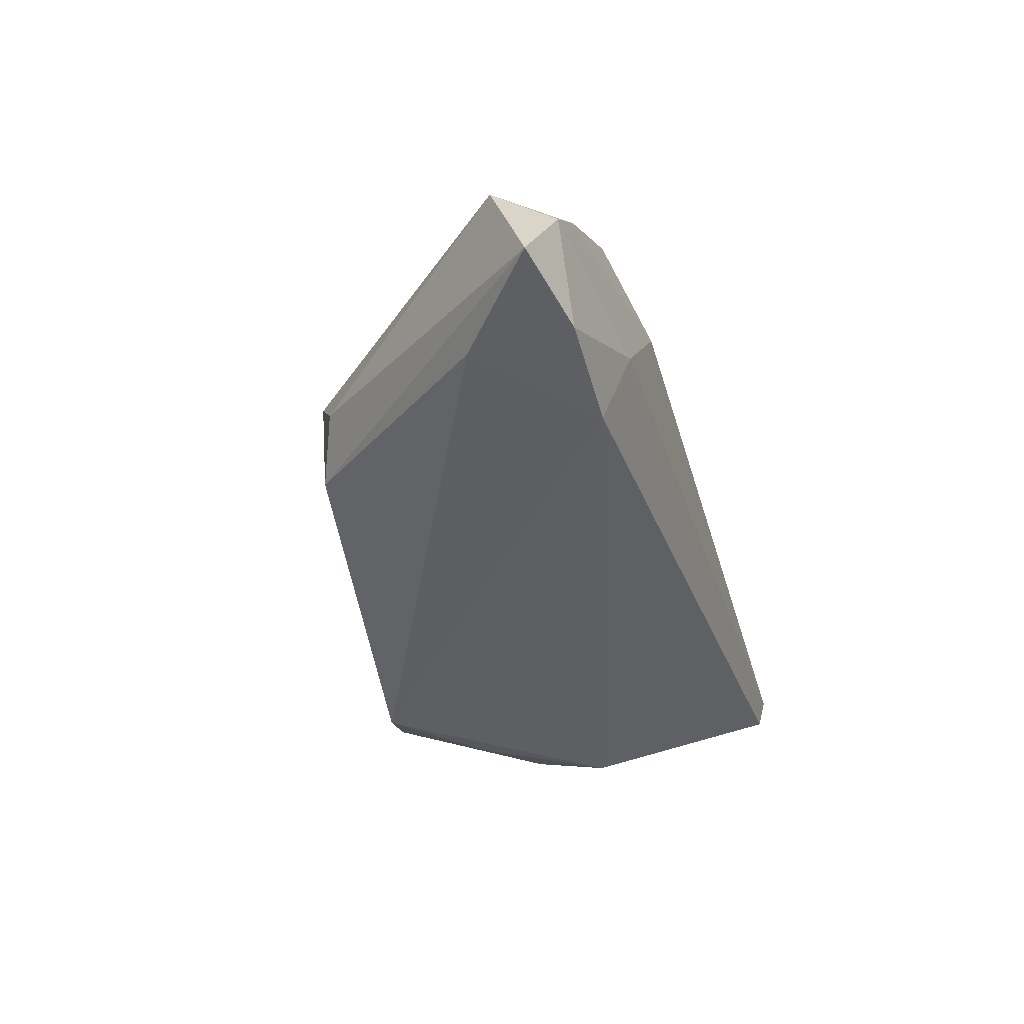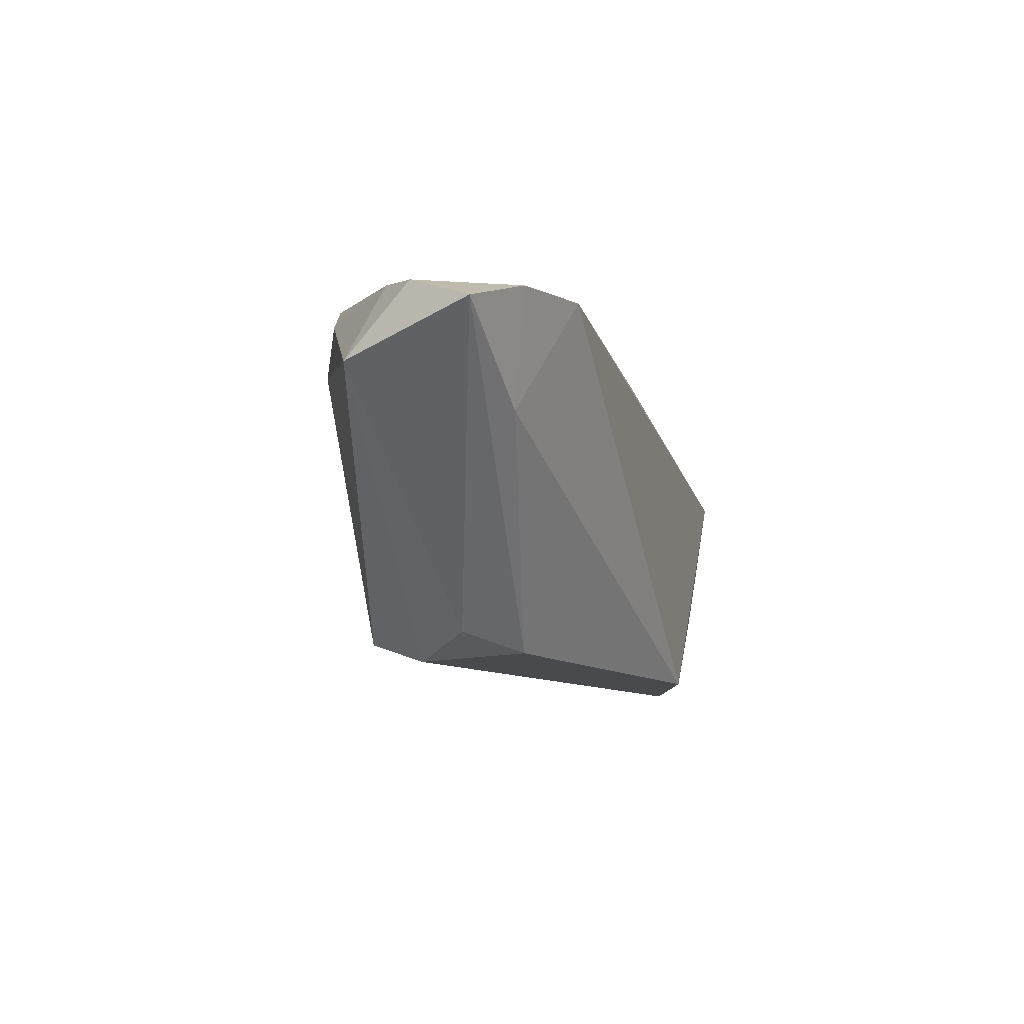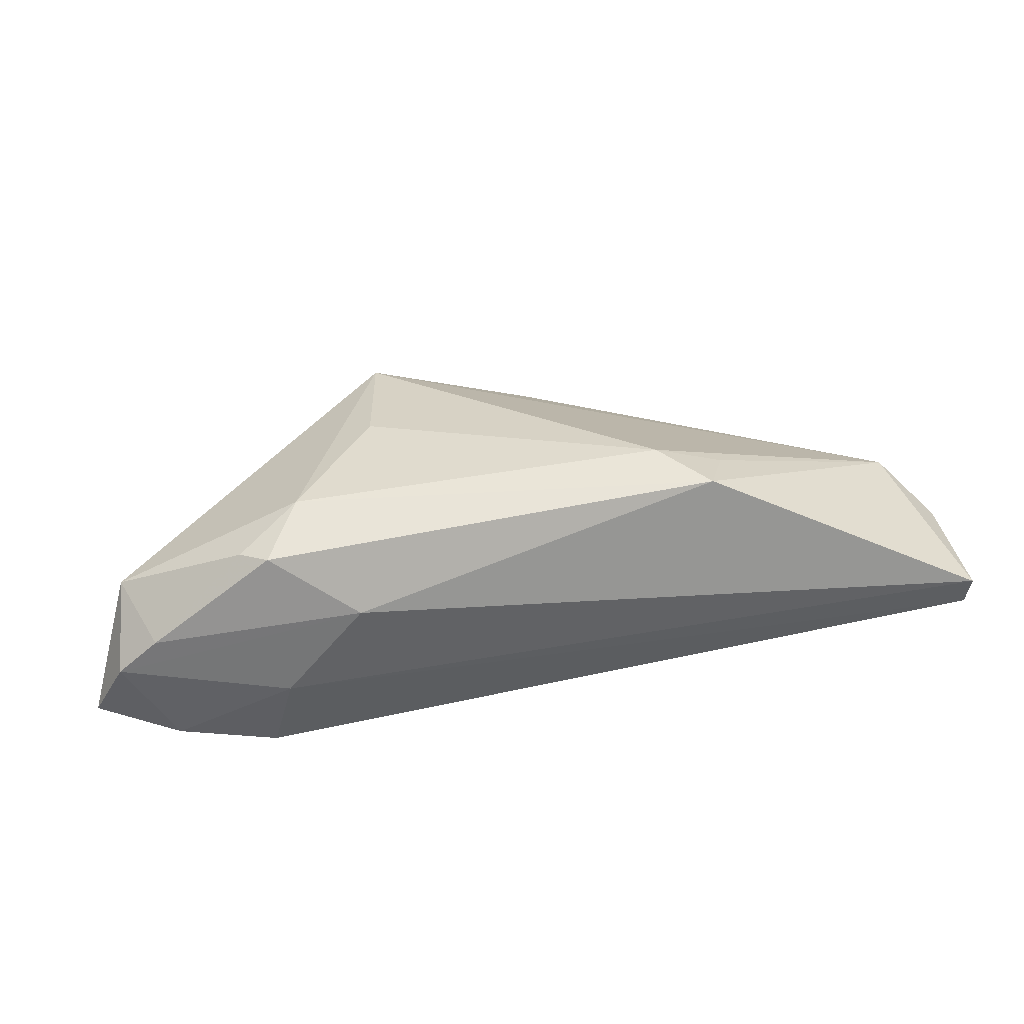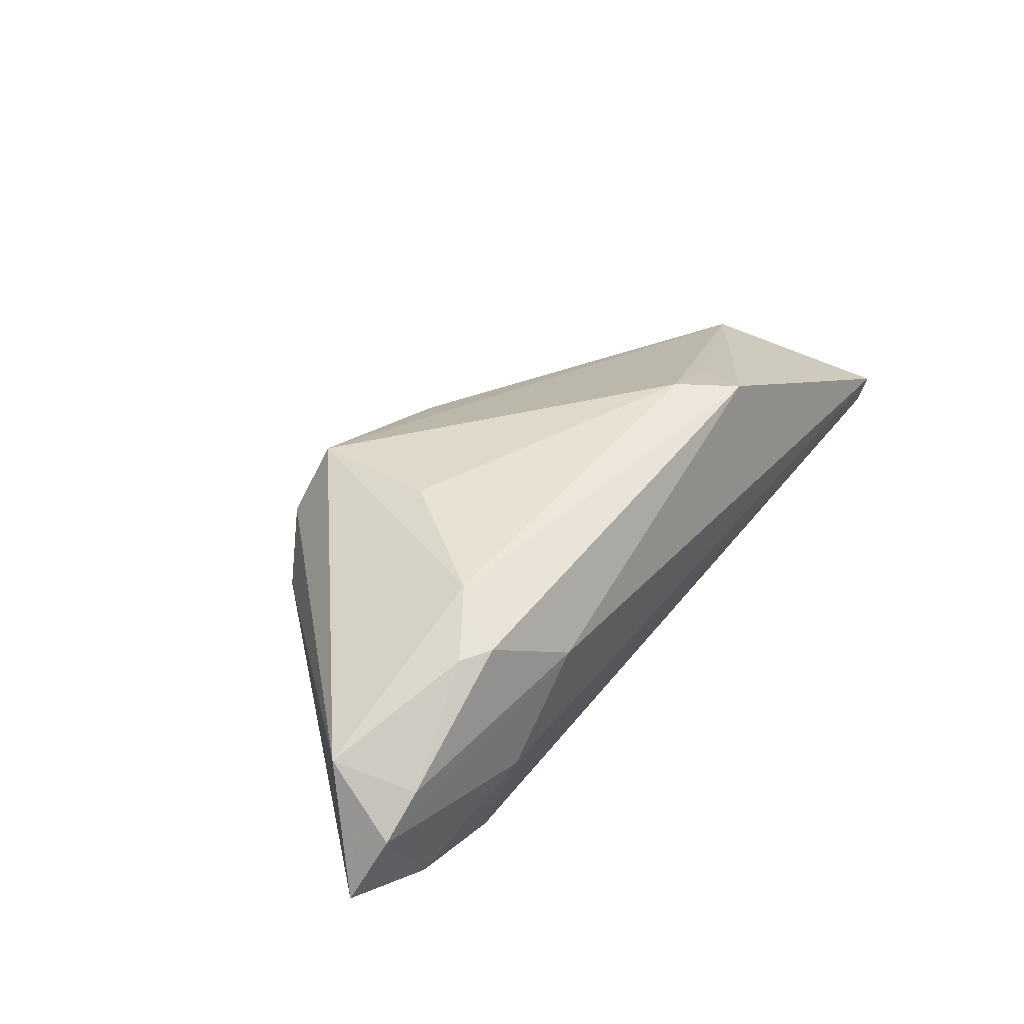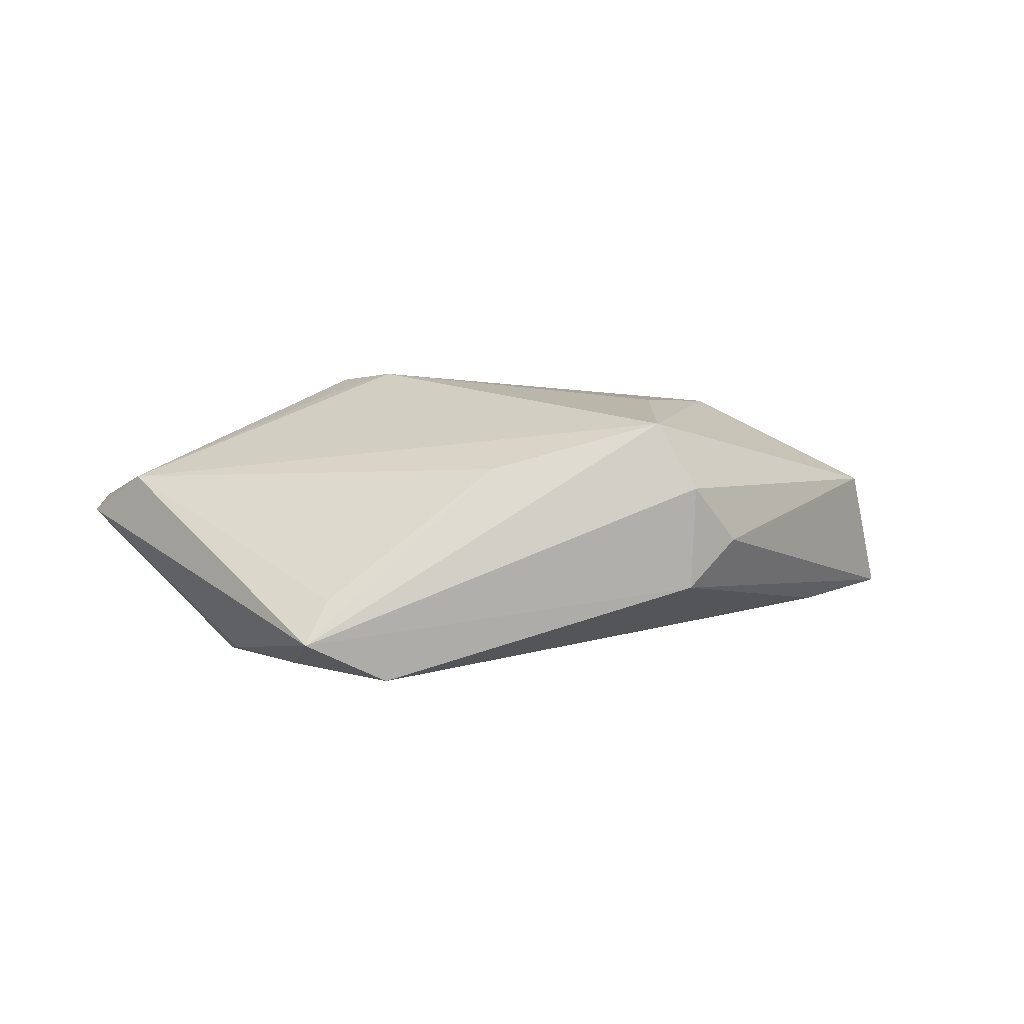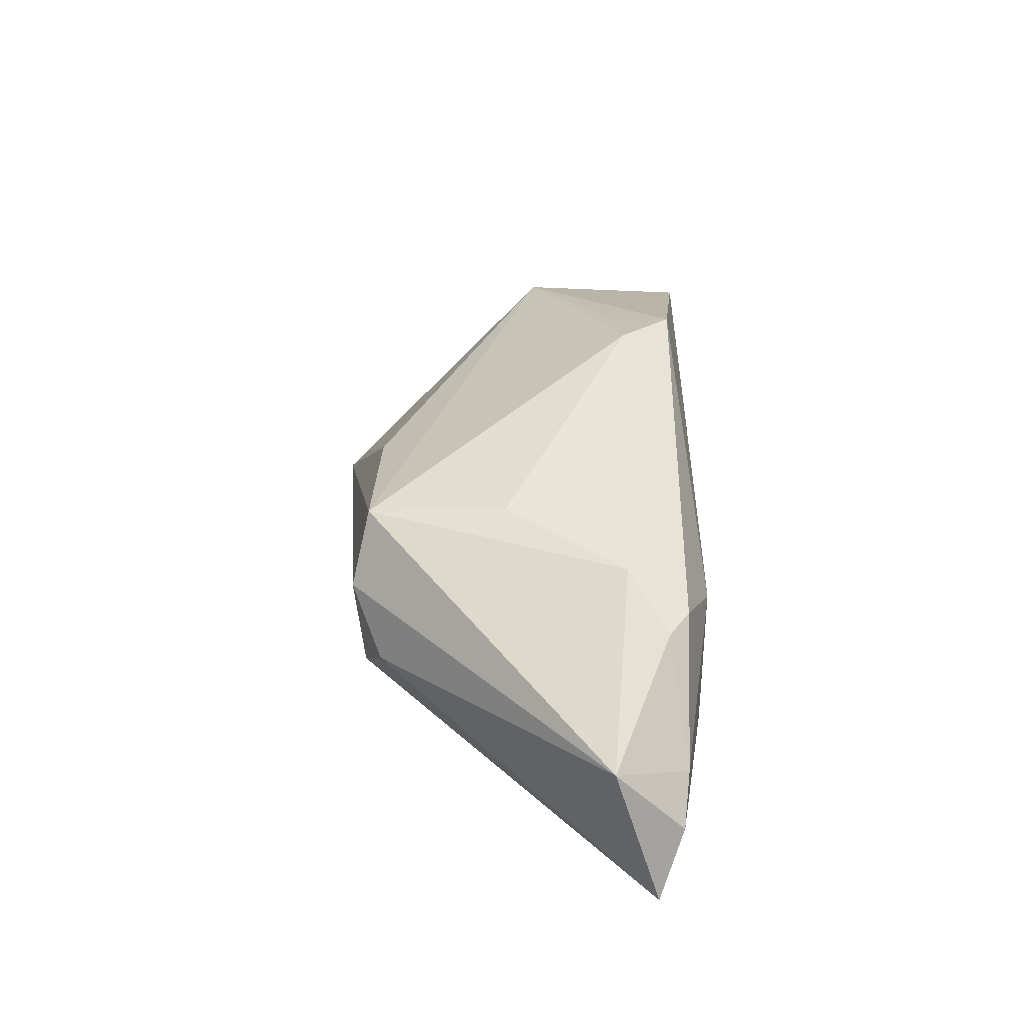
<metadata>
{"format":"obj","ext":"obj","renderer":"f3d","projection":"perspective","resolution":1024,"background":"white","views":[{"elev":-40.1,"azim":106.1,"up":"+Z"},{"elev":-4.6,"azim":107.1,"up":"+Y"},{"elev":35.1,"azim":171.7,"up":"+Z"},{"elev":38.7,"azim":126.0,"up":"+Z"},{"elev":6.3,"azim":-6.7,"up":"+Z"},{"elev":38.2,"azim":90.6,"up":"+Z"}]}
</metadata>
<code>
v -0.03764 -0.006443 -0.01692
v 0.01894 -0.0005724 0.01542
v -0.0573 0.008842 0.0001353
v -0.004667 -0.01775 0.007532
v 0.02148 -0.02008 0.004946
v 0.04433 0.007426 -0.014
v 0.02736 -0.01645 -0.002185
v -0.05105 0.002852 0.005225
v 0.02114 -0.01903 -0.008074
v -0.02579 -0.02207 -0.008367
v 0.03691 0.01917 0.01061
v 0.02948 0.01431 0.0145
v 0.0534 0.02081 -0.004956
v 0.04688 0.02077 -0.01591
v -0.02214 0.02172 0.01756
v -0.02997 -0.01282 -0.01804
v 0.03357 0.02158 0.01118
v -0.01867 -0.02316 -0.01861
v 0.03457 0.02089 -0.01861
v -0.02869 -0.02506 -0.01355
v 0.01679 -0.01798 0.01321
v 0.05257 0.01247 0.002978
v -0.0569 0.02413 -0.003248
v -0.01621 0.01527 0.01861
v -0.05721 0.02506 0.0006097
v 0.04845 0.02138 -0.0003574
v -0.03859 0.002617 -0.01861
v -0.02497 0.01446 0.01567
v 0.03216 0.02404 -0.007638
v 0.02264 0.02506 0.004379
v 0.0573 0.01798 -0.01302
f 8 21 24
f 18 9 20
f 15 30 25
f 25 8 15
f 20 21 4
f 21 8 4
f 7 9 31
f 5 21 20
f 20 9 5
f 9 7 5
f 25 30 29
f 29 23 25
f 3 8 25
f 25 23 3
f 20 8 3
f 3 23 27
f 16 18 20
f 27 18 16
f 31 9 6
f 9 18 6
f 28 8 24
f 24 15 28
f 28 15 8
f 12 15 24
f 10 8 20
f 20 4 10
f 10 4 8
f 19 18 27
f 27 23 19
f 23 29 19
f 19 6 18
f 13 29 30
f 20 3 1
f 1 3 27
f 1 16 20
f 27 16 1
f 24 21 2
f 2 12 24
f 21 12 2
f 22 12 21
f 21 5 22
f 22 5 7
f 31 13 22
f 22 7 31
f 31 6 14
f 6 19 14
f 14 13 31
f 14 19 29
f 29 13 14
f 30 15 17
f 15 12 17
f 26 13 30
f 30 17 26
f 26 22 13
f 12 22 11
f 11 17 12
f 22 26 11
f 11 26 17

</code>
